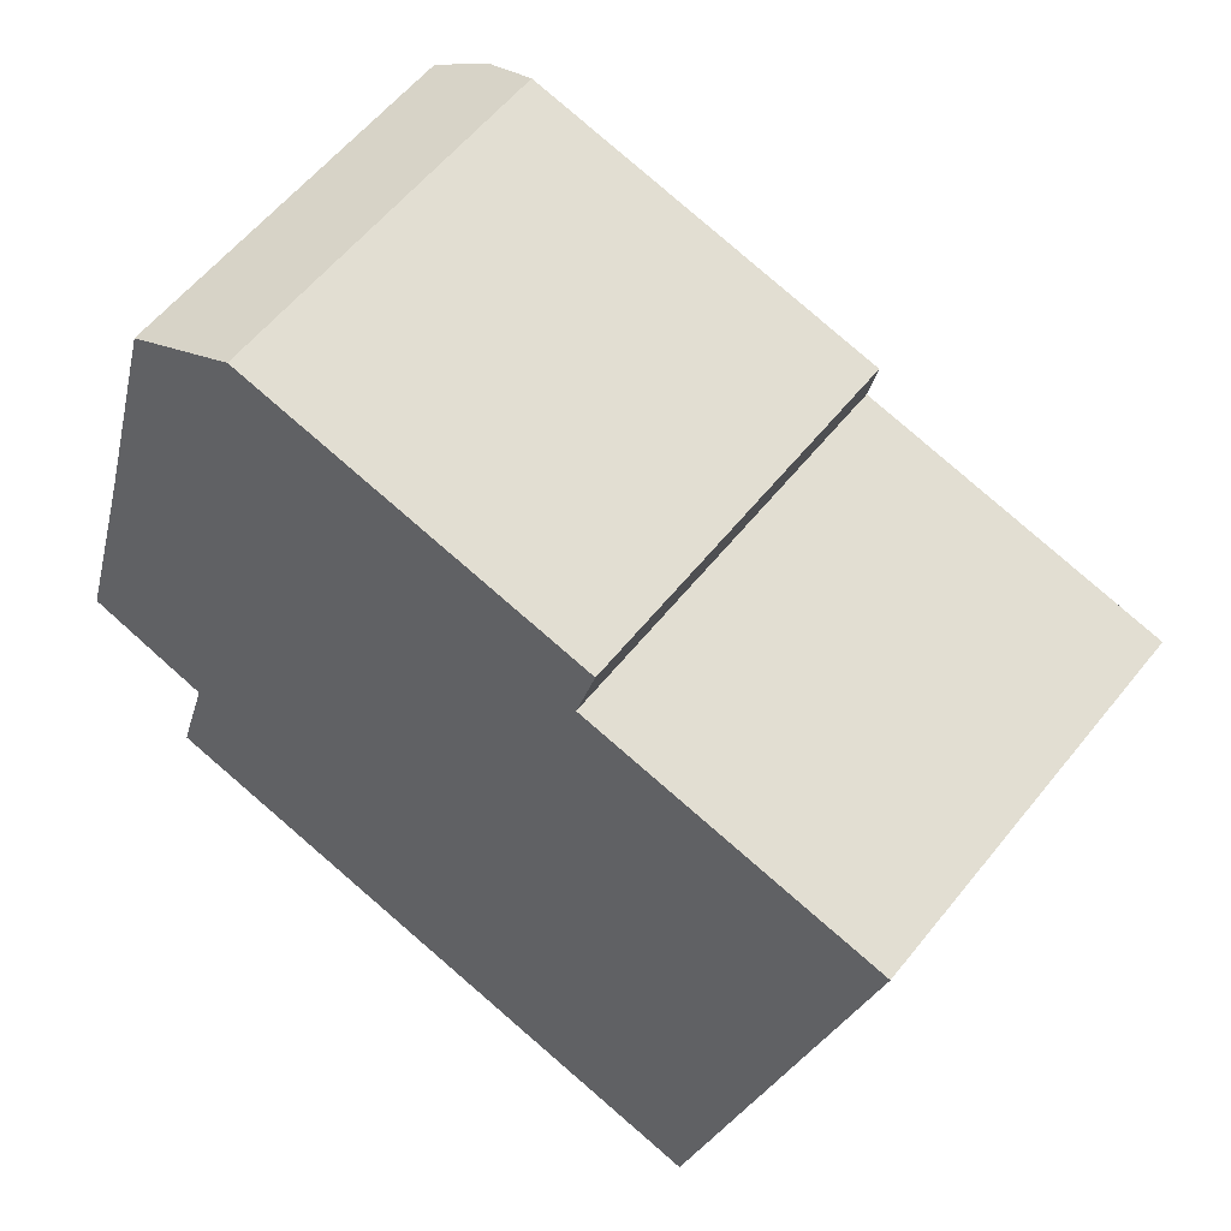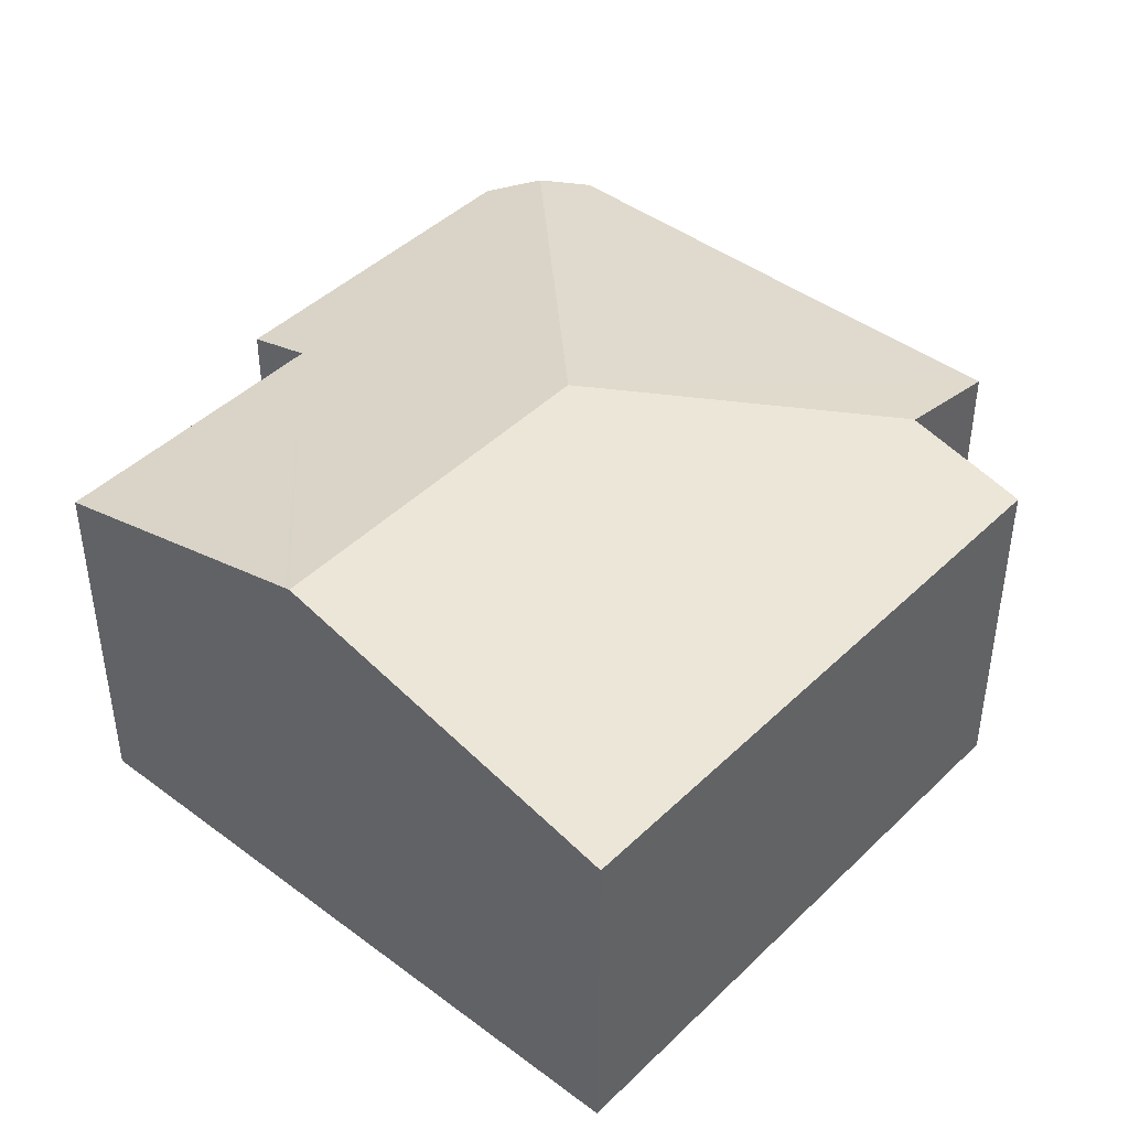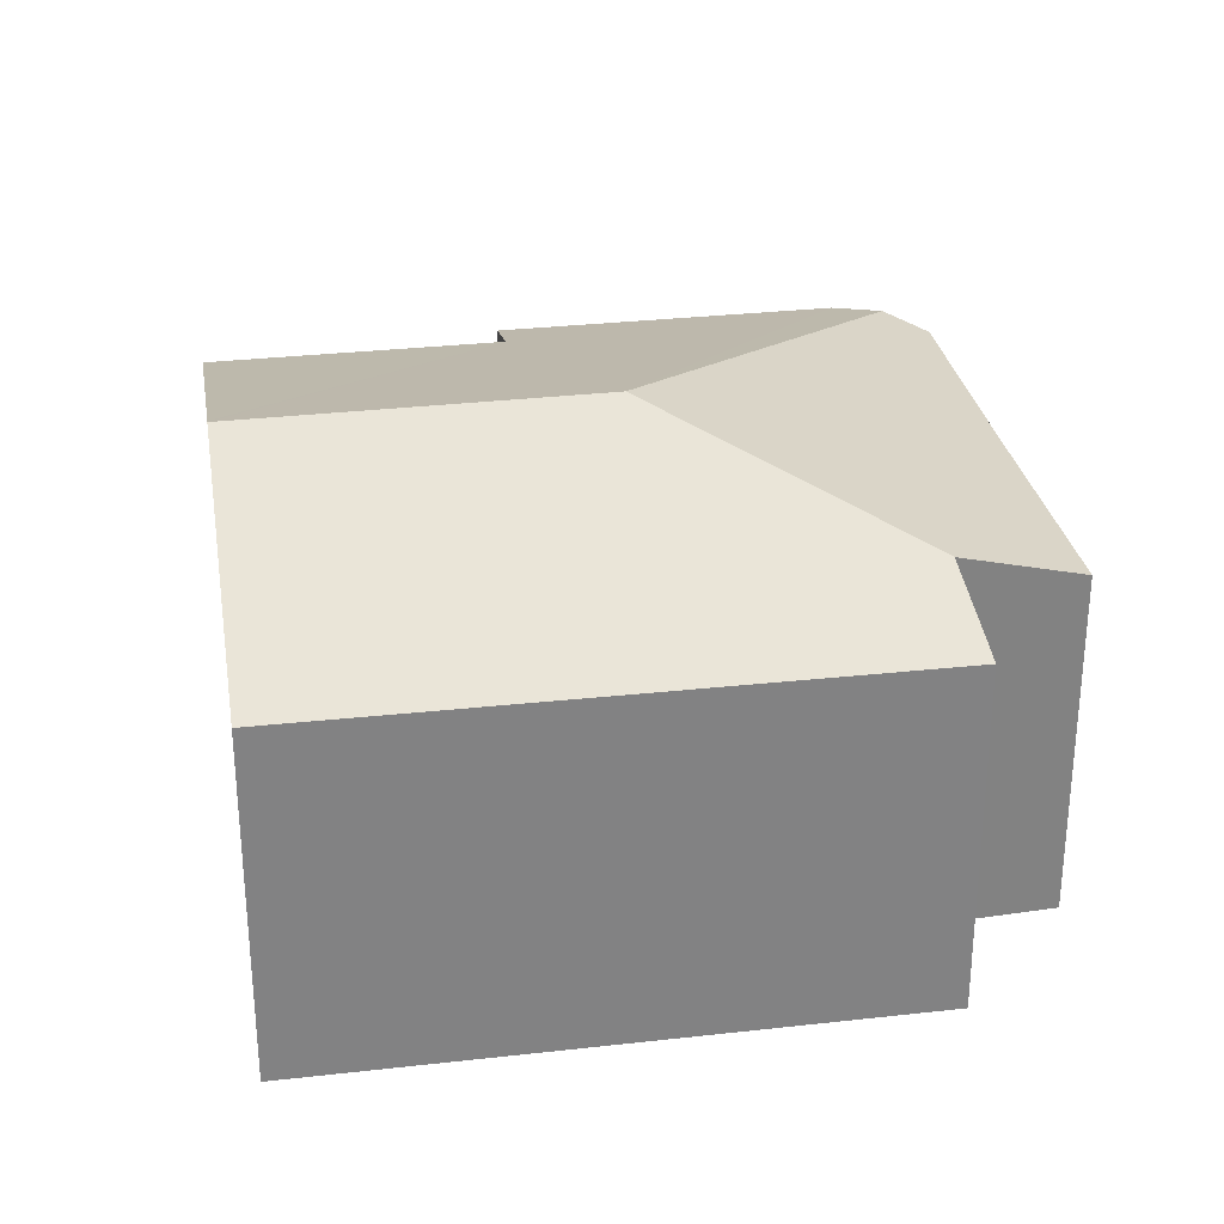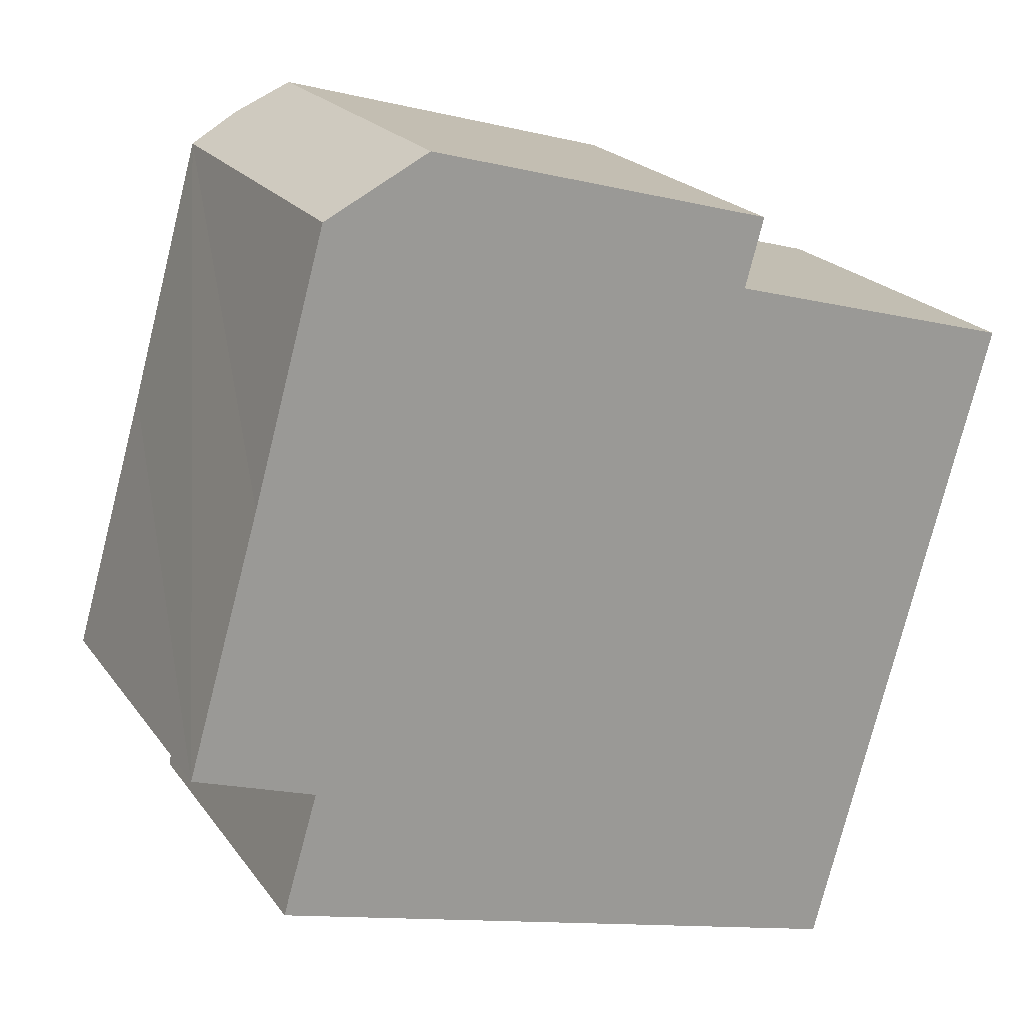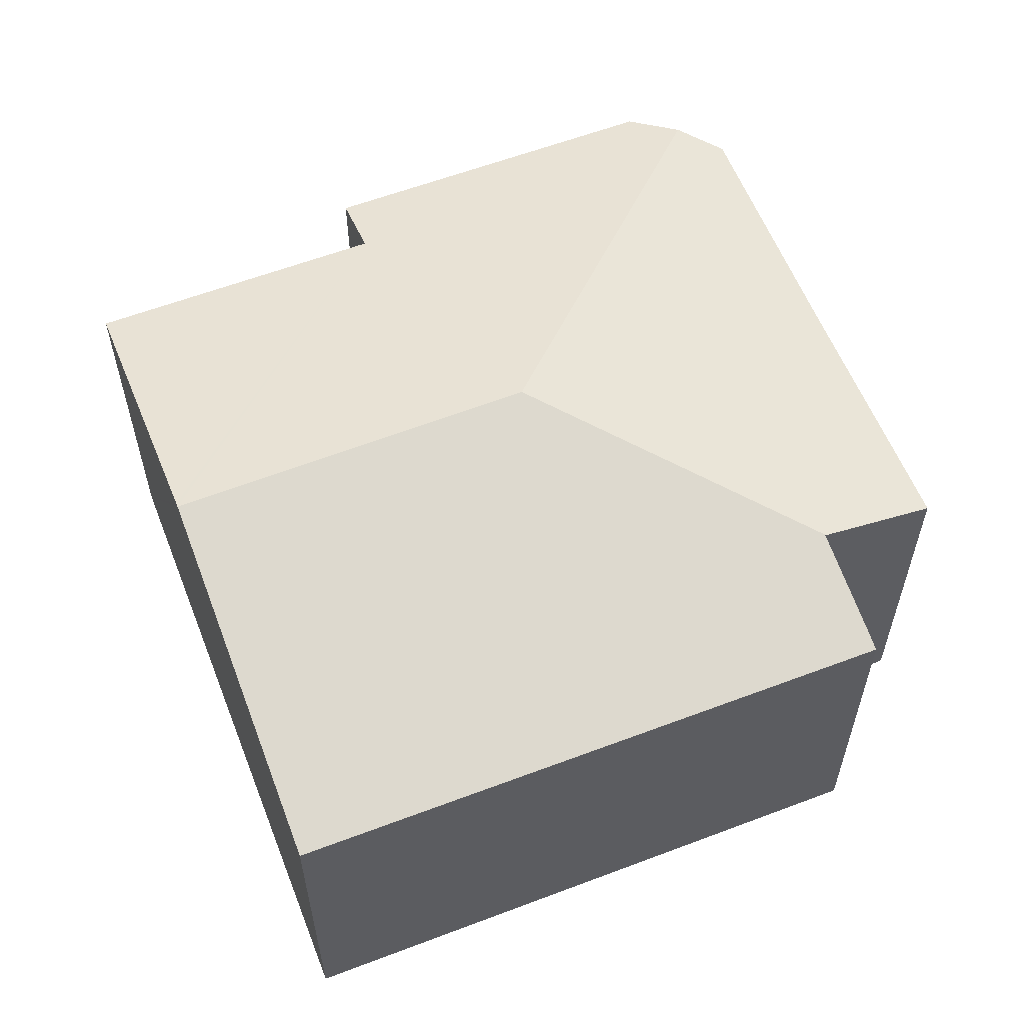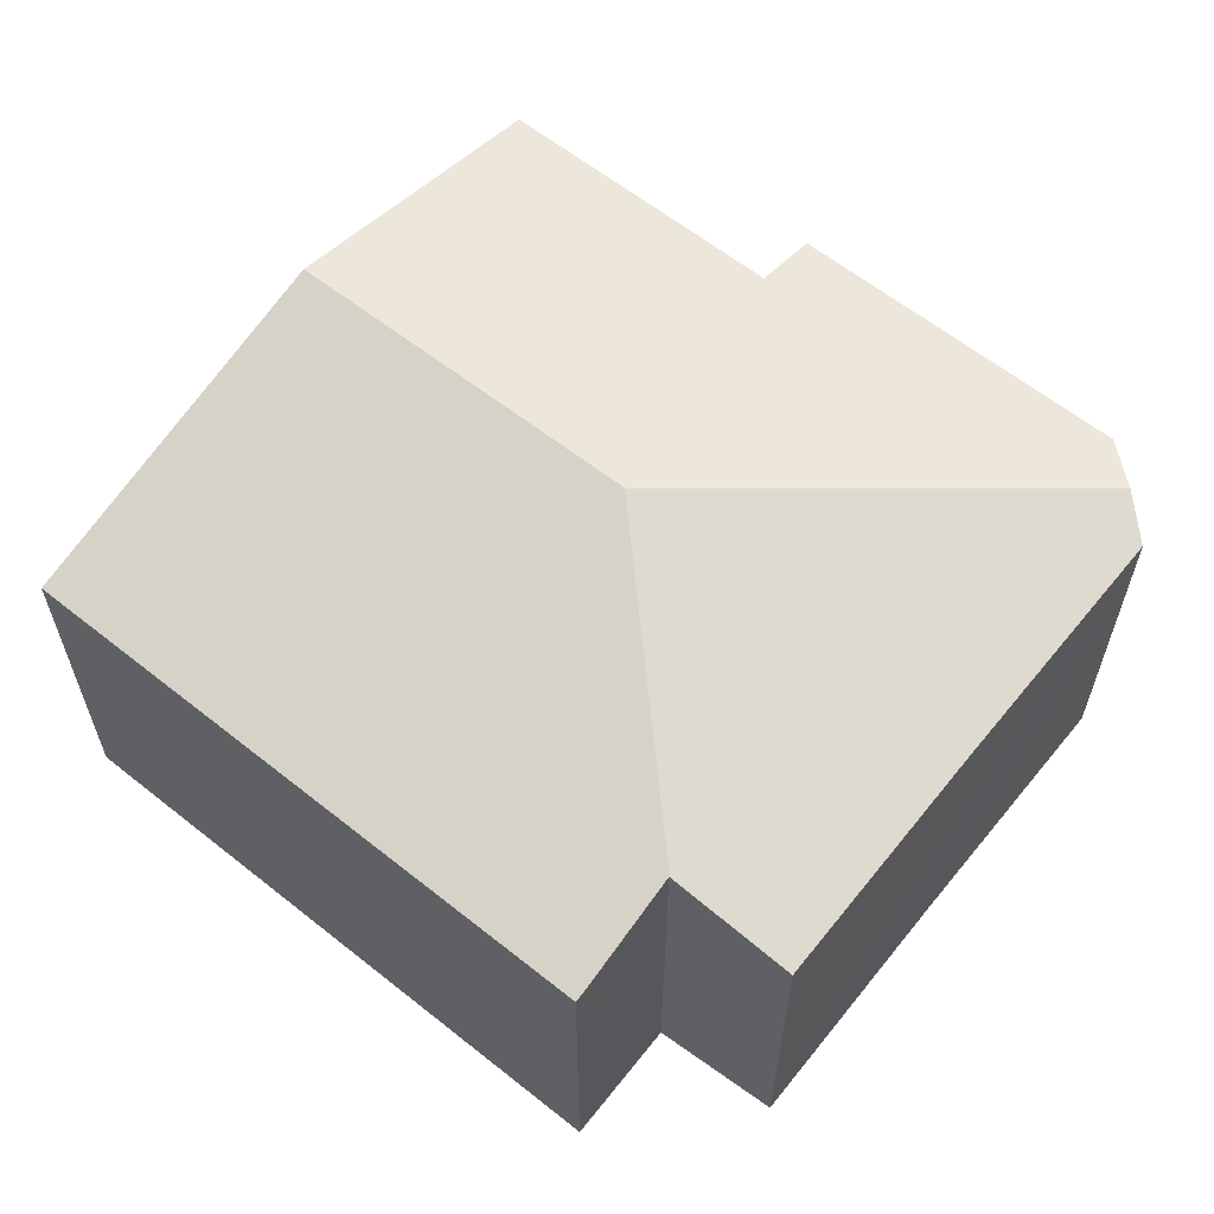
<metadata>
{"format":"obj","ext":"obj","renderer":"f3d","projection":"perspective","resolution":1024,"background":"white","views":[{"elev":57.7,"azim":38.1,"up":"+Z"},{"elev":43.5,"azim":147.0,"up":"+Y"},{"elev":29.6,"azim":-173.8,"up":"+Y"},{"elev":20.8,"azim":-25.4,"up":"+Z"},{"elev":59.1,"azim":174.2,"up":"+Y"},{"elev":61.5,"azim":-125.4,"up":"+Y"}]}
</metadata>
<code>
v  7.949 8.481 2.416
v  2.721 6.693 9.617
v  3.657 6.891 10.1
v  1.377 6.693 4.784
v  0 6.682 4.092e-16
v  2.267 7.294 -0.76
v  4.665 6.693 10.61
v  11.14 6.677 8.811
v  10.79 7.016 7.54
v  14.78 8.481 0.449
v  14.81 8.456 0.541
v  16.33 7.003 5.998
v  1.613 6.684 -3.045
v  12.93 6.711 -6.195
v  2.283 7.294 -0.765
v  1.716 6.783 -2.676
v  2.283 4.684e-17 -0.765
v  1.613 1.865e-16 -3.045
v  1.716 1.639e-16 -2.676
v  0 0 0
v  1.377 -2.929e-16 4.784
v  2.721 -5.889e-16 9.617
v  2.267 4.654e-17 -0.76
v  12.93 3.793e-16 -6.195
v  4.665 -6.498e-16 10.61
v  3.657 -6.182e-16 10.1
v  11.14 -5.395e-16 8.811
v  10.79 -4.617e-16 7.54
v  16.33 -3.673e-16 5.998
v  14.81 -3.313e-17 0.541
v  14.78 -2.749e-17 0.449
g defaultobject
f 1 2 3
f 2 1 4
f 4 1 5
f 5 1 6
f 7 1 3
f 1 7 8
f 1 8 9
f 1 9 10
f 10 9 11
f 11 9 12
f 13 10 14
f 10 13 1
f 1 13 15
f 1 15 6
f 15 13 16
f 16 17 15
f 17 16 13
f 17 13 18
f 17 18 19
f 20 4 5
f 4 20 2
f 2 20 21
f 2 21 22
f 17 6 15
f 6 17 23
f 23 5 6
f 5 23 20
f 24 13 14
f 13 24 18
f 2 7 3
f 7 2 22
f 7 22 25
f 25 22 26
f 25 8 7
f 8 25 27
f 28 12 9
f 12 28 29
f 8 28 9
f 28 8 27
f 29 11 12
f 11 29 10
f 10 29 14
f 14 29 30
f 14 30 31
f 14 31 24
f 20 17 21
f 17 20 23
f 25 28 27
f 28 25 24
f 24 25 17
f 24 17 18
f 17 25 26
f 17 26 22
f 17 22 21
f 18 17 19
f 28 30 29
f 30 28 31
f 31 28 24

</code>
